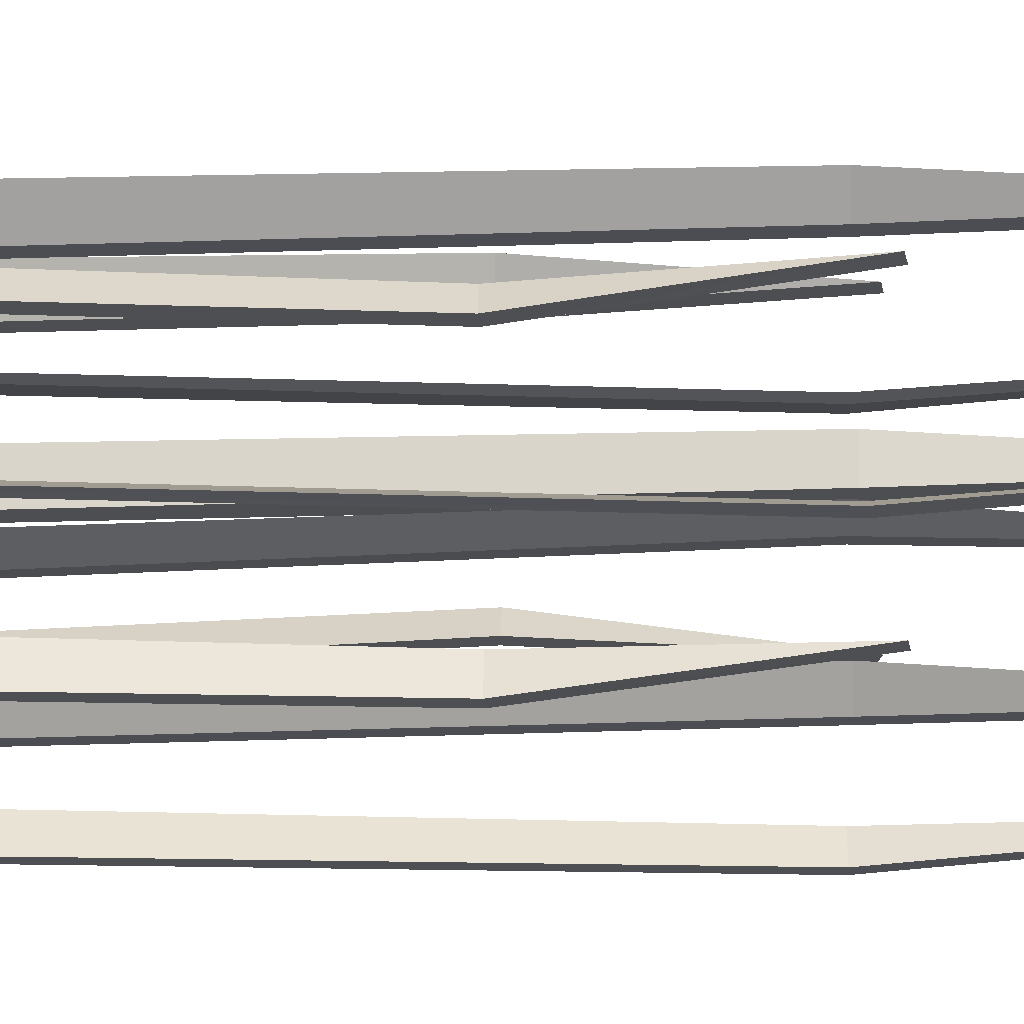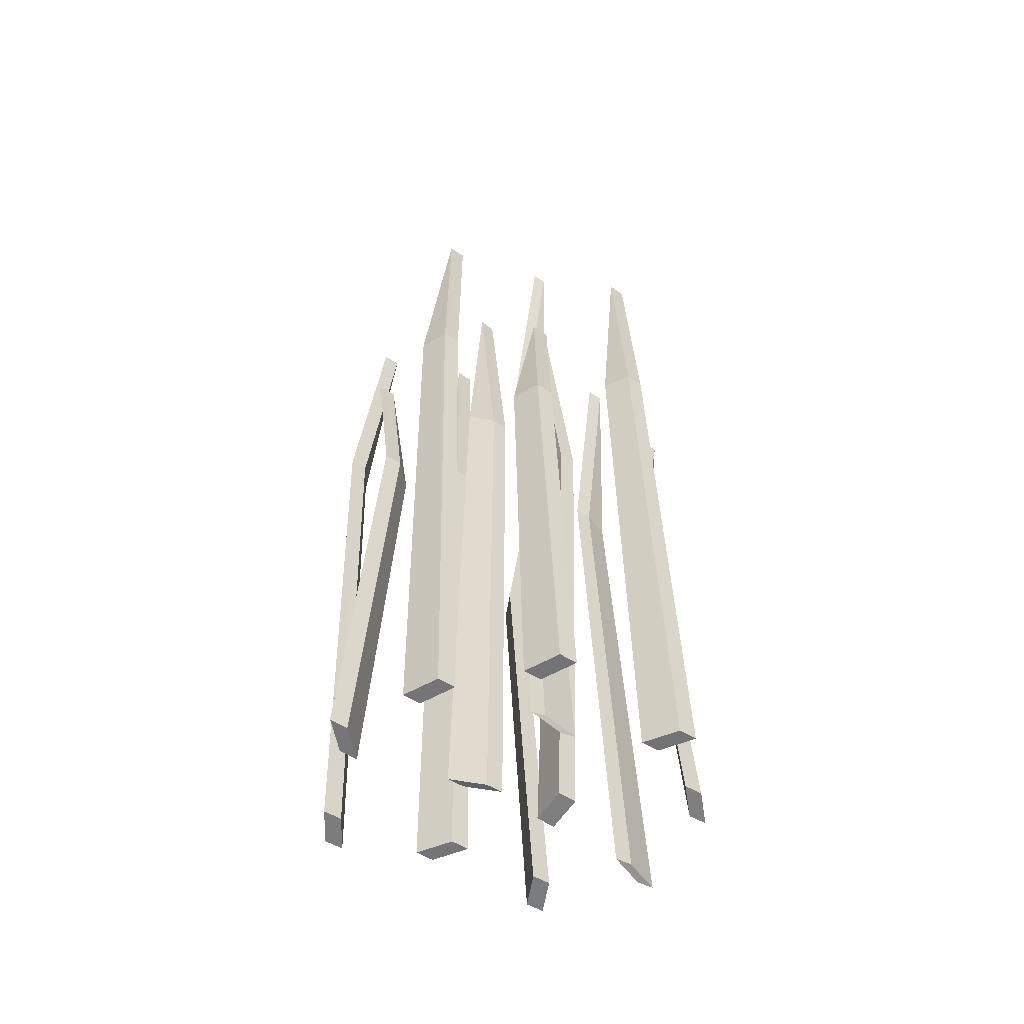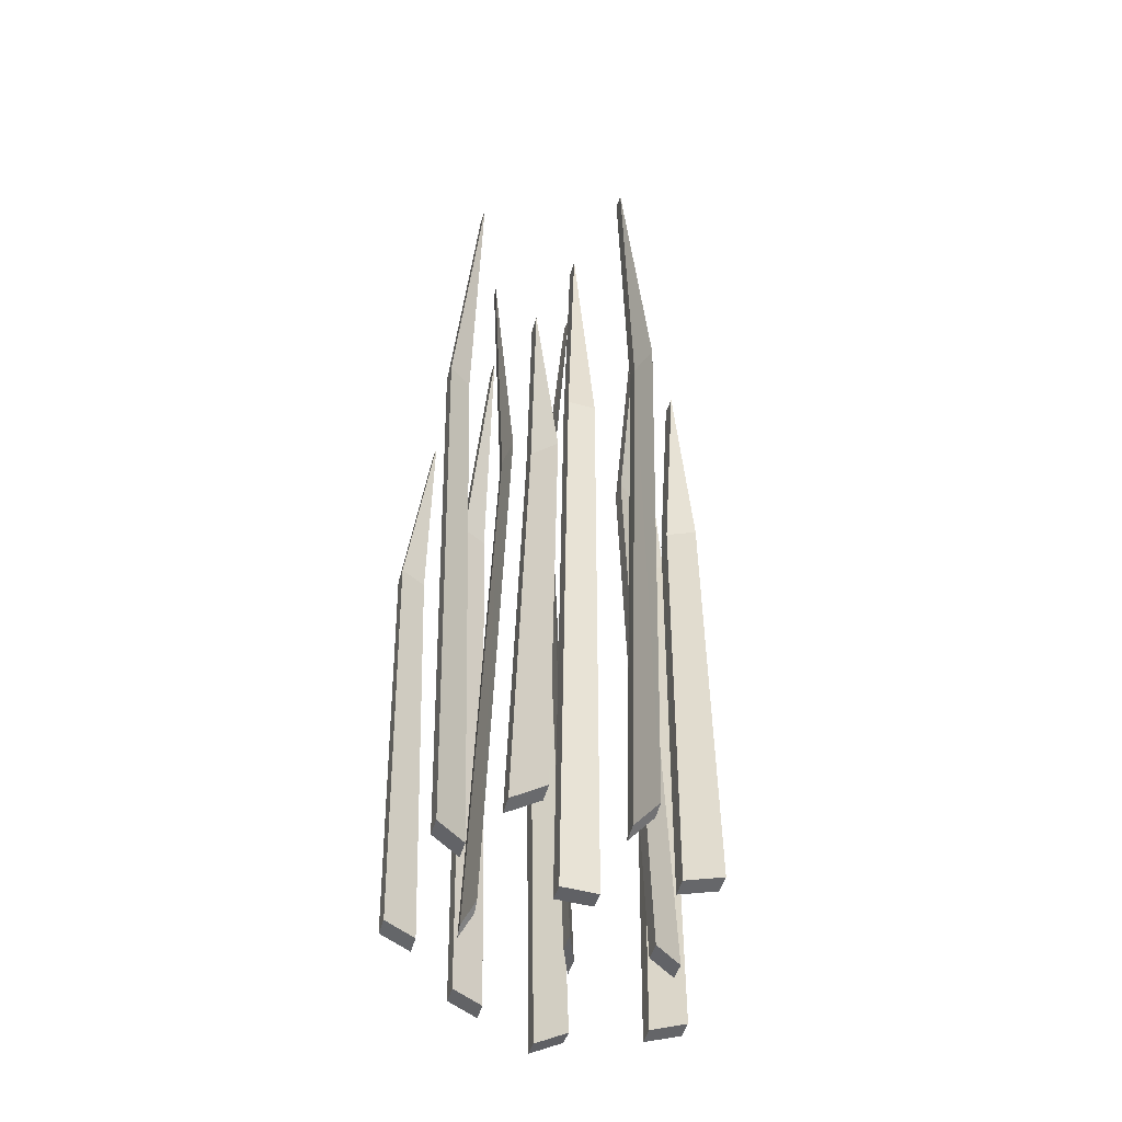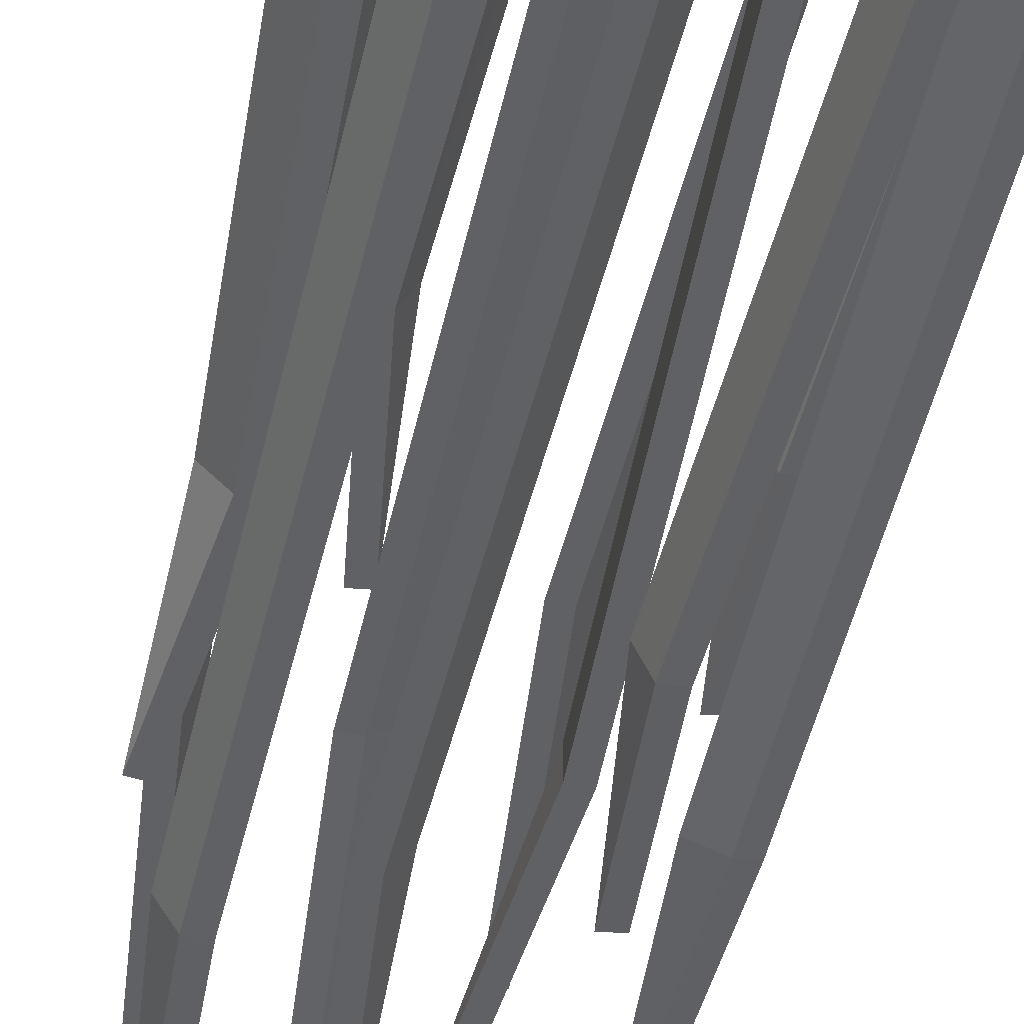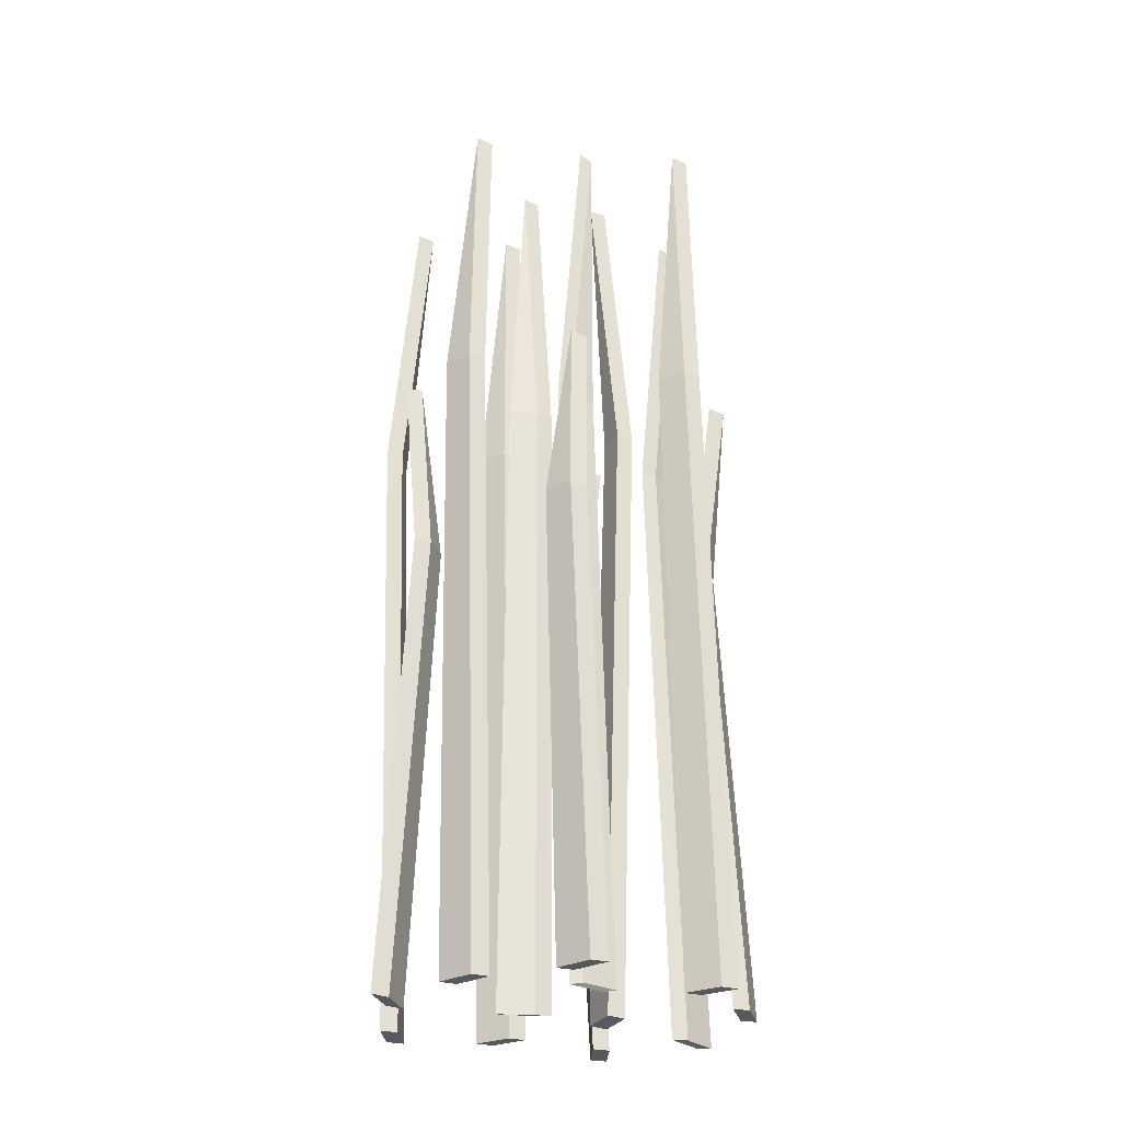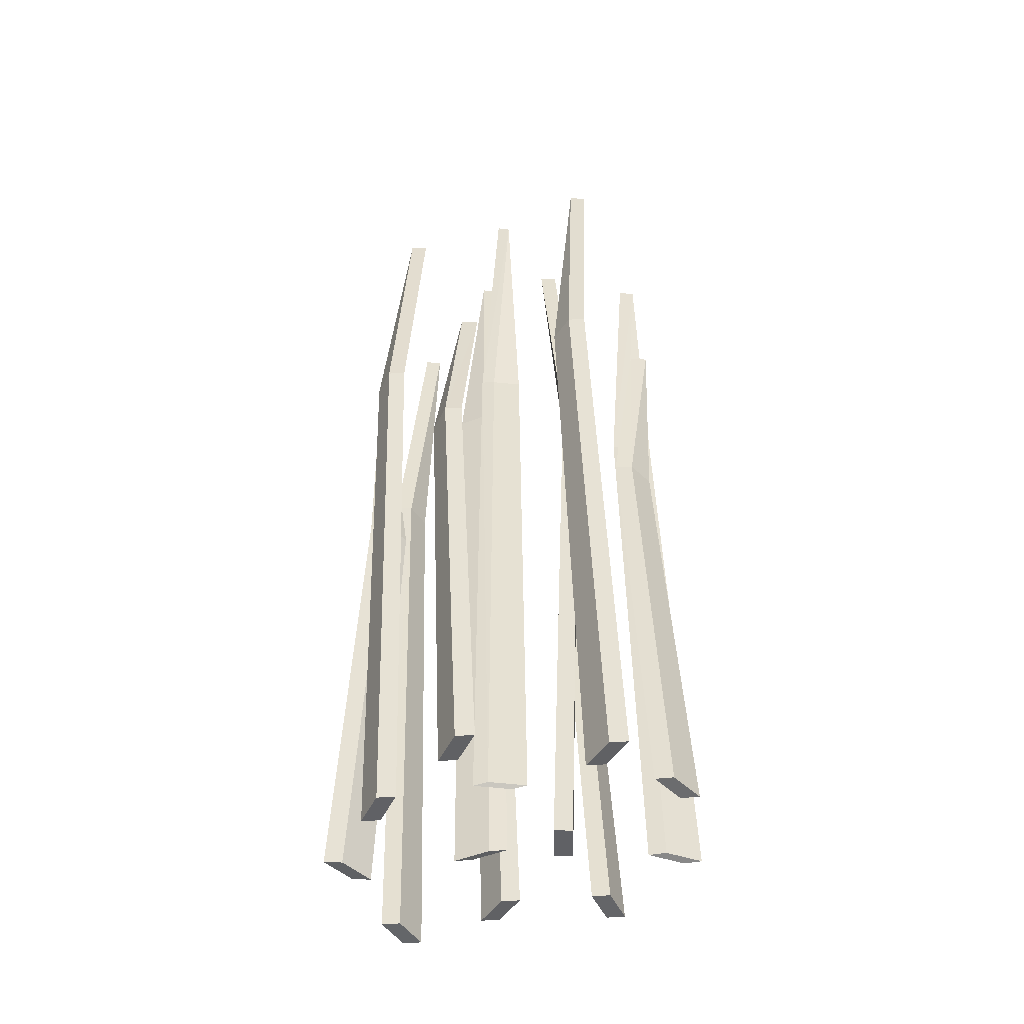
<metadata>
{"format":"obj","ext":"obj","renderer":"f3d","projection":"perspective","resolution":1024,"background":"white","views":[{"elev":-17.1,"azim":92.0,"up":"+Z"},{"elev":-58.6,"azim":-32.9,"up":"+Y"},{"elev":-49.0,"azim":73.4,"up":"+Y"},{"elev":-48.1,"azim":-11.6,"up":"+Z"},{"elev":-30.4,"azim":-26.8,"up":"+Y"},{"elev":-50.0,"azim":1.5,"up":"+Y"}]}
</metadata>
<code>
o Grass_4_Plane.035
v 0.07314 0.6663 0.01545
v 0.04978 -0.01586 0.01891
v 0.07314 0.6663 -0.01545
v 0.04978 -0.01586 -0.01891
v 0.04977 0.9969 -0
v -0.1592 0.4798 -0.009667
v -0.1784 -0.01586 -0.02338
v -0.1378 0.4798 -0.03194
v -0.1522 -0.01586 -0.05063
v -0.1653 0.6894 -0.037
v -0.07318 0.6663 -0.001125
v -0.06755 -0.01586 -0.02406
v -0.04457 0.6663 0.01056
v -0.03253 -0.01586 -0.009756
v -0.05004 0.9969 -0.01691
v -0.06173 0.6663 -0.103
v -0.04453 -0.01586 -0.1192
v -0.04408 0.6663 -0.07763
v -0.02293 -0.01586 -0.08814
v -0.03373 0.9969 -0.1037
v 0.0606 0.4798 -0.1238
v 0.08339 -0.01586 -0.1176
v 0.04825 0.4798 -0.09543
v 0.06828 -0.01586 -0.08292
v 0.07584 0.6894 -0.1003
v -0.01449 0.6663 0.05792
v -0.007457 -0.01586 0.08046
v -0.04502 0.6663 0.0627
v -0.04482 -0.01586 0.08632
v -0.02614 0.9969 0.08339
v 0.1329 0.4798 0.05047
v 0.1526 -0.01586 0.06352
v 0.1122 0.4798 0.07347
v 0.1273 -0.01586 0.09165
v 0.1399 0.6894 0.07758
v 0.04501 0.6663 0.1285
v 0.06218 -0.01586 0.1123
v 0.0627 0.6663 0.1539
v 0.08384 -0.01586 0.1433
v 0.07301 0.9969 0.1278
v -0.1741 0.6663 0.05205
v -0.1549 -0.01586 0.03828
v -0.16 0.6663 0.07953
v -0.1376 -0.01586 0.07192
v -0.1463 0.9969 0.0551
v -0.09542 0.4798 0.1355
v -0.07623 -0.01586 0.1218
v -0.08128 0.4798 0.163
v -0.05893 -0.01586 0.1554
v -0.06758 0.6894 0.1386
v 0.1475 0.6663 -0.05408
v 0.1592 -0.01586 -0.03358
v 0.1187 0.6663 -0.04283
v 0.124 -0.01586 -0.01981
v 0.1416 0.9969 -0.02669
v -0.1481 0.6663 -0.1642
v -0.1264 -0.01586 -0.1548
v -0.1644 0.6663 -0.1379
v -0.1464 -0.01586 -0.1227
v -0.1364 0.9969 -0.1387
v 0.05445 0.6661 0.01545
v 0.0311 -0.01522 0.01891
v 0.05445 0.6661 -0.01545
v 0.0311 -0.01522 -0.01891
v 0.03114 0.9956 0
v -0.1778 0.4795 -0.009954
v -0.197 -0.01464 -0.02366
v -0.1563 0.479 -0.03222
v -0.1707 -0.01464 -0.05091
v -0.1837 0.6866 -0.03729
v -0.05536 0.6654 -0.001828
v -0.04977 -0.01424 -0.02476
v -0.02673 0.6658 0.009861
v -0.01476 -0.01424 -0.01046
v -0.03247 0.9936 -0.0176
v -0.04312 0.666 -0.1032
v -0.02593 -0.01508 -0.1194
v -0.02546 0.6661 -0.07784
v -0.004329 -0.01508 -0.08835
v -0.01518 0.9953 -0.1039
v 0.07926 0.4795 -0.1236
v 0.102 -0.0149 -0.1175
v 0.0669 0.4793 -0.0953
v 0.08691 -0.0149 -0.08279
v 0.09436 0.6872 -0.1001
v 7e-06 0.6652 0.05941
v 0.006851 -0.01266 0.08193
v -0.03057 0.6646 0.06419
v -0.03052 -0.01266 0.08779
v -0.01246 0.9906 0.08479
v 0.1514 0.4795 0.05074
v 0.1711 -0.01468 0.06378
v 0.1308 0.479 0.07373
v 0.1458 -0.01468 0.09192
v 0.1583 0.6867 0.07785
v 0.06362 0.666 0.1283
v 0.08078 -0.01508 0.1121
v 0.08131 0.6661 0.1537
v 0.1024 -0.01508 0.1431
v 0.09155 0.9953 0.1276
v -0.1555 0.666 0.05189
v -0.1363 -0.01514 0.03813
v -0.1413 0.6661 0.07938
v -0.119 -0.01514 0.07176
v -0.1277 0.9954 0.05495
v -0.07678 0.4793 0.1354
v -0.05761 -0.01487 0.1216
v -0.06264 0.4795 0.1629
v -0.04031 -0.01487 0.1553
v -0.04908 0.6871 0.1384
v 0.1652 0.6658 -0.05335
v 0.1769 -0.01418 -0.03285
v 0.1364 0.6654 -0.0421
v 0.1417 -0.01418 -0.01908
v 0.159 0.9935 -0.02598
v -0.1295 0.6661 -0.164
v -0.1078 -0.01511 -0.1546
v -0.1458 0.666 -0.1378
v -0.1278 -0.01511 -0.1225
v -0.1179 0.9954 -0.1385
f 2 3 1
f 1 3 5
f 7 8 6
f 6 8 10
f 12 13 11
f 11 13 15
f 17 18 16
f 16 18 20
f 22 23 21
f 21 23 25
f 27 28 26
f 26 28 30
f 32 33 31
f 31 33 35
f 37 38 36
f 36 38 40
f 42 43 41
f 41 43 45
f 47 48 46
f 46 48 50
f 52 53 51
f 51 53 55
f 57 58 56
f 56 58 60
f 61 64 62
f 61 65 63
f 68 67 66
f 66 70 68
f 71 74 72
f 71 75 73
f 76 79 77
f 76 80 78
f 83 82 81
f 81 85 83
f 88 87 86
f 86 90 88
f 93 92 91
f 91 95 93
f 96 99 97
f 96 100 98
f 101 104 102
f 101 105 103
f 106 109 107
f 106 110 108
f 113 112 111
f 111 115 113
f 118 117 116
f 116 120 118
f 2 61 62
f 4 62 64
f 4 63 3
f 5 61 1
f 5 63 65
f 7 66 67
f 7 69 9
f 9 68 8
f 6 70 66
f 10 68 70
f 11 72 12
f 14 72 74
f 13 74 73
f 11 75 71
f 13 75 15
f 17 76 77
f 19 77 79
f 19 78 18
f 20 76 16
f 18 80 20
f 22 81 82
f 22 84 24
f 24 83 23
f 25 81 21
f 25 83 85
f 26 87 27
f 27 89 29
f 28 89 88
f 26 90 86
f 28 90 30
f 32 91 92
f 32 94 34
f 34 93 33
f 31 95 91
f 35 93 95
f 37 96 97
f 39 97 99
f 39 98 38
f 40 96 36
f 38 100 40
f 42 101 102
f 44 102 104
f 44 103 43
f 45 101 41
f 43 105 45
f 47 106 107
f 49 107 109
f 49 108 48
f 50 106 46
f 48 110 50
f 51 112 52
f 52 114 54
f 53 114 113
f 51 115 111
f 53 115 55
f 57 116 117
f 57 119 59
f 59 118 58
f 56 120 116
f 60 118 120
f 2 4 3
f 7 9 8
f 12 14 13
f 17 19 18
f 22 24 23
f 27 29 28
f 32 34 33
f 37 39 38
f 42 44 43
f 47 49 48
f 52 54 53
f 57 59 58
f 61 63 64
f 68 69 67
f 71 73 74
f 76 78 79
f 83 84 82
f 88 89 87
f 93 94 92
f 96 98 99
f 101 103 104
f 106 108 109
f 113 114 112
f 118 119 117
f 2 1 61
f 4 2 62
f 4 64 63
f 5 65 61
f 5 3 63
f 7 6 66
f 7 67 69
f 9 69 68
f 6 10 70
f 10 8 68
f 11 71 72
f 14 12 72
f 13 14 74
f 11 15 75
f 13 73 75
f 17 16 76
f 19 17 77
f 19 79 78
f 20 80 76
f 18 78 80
f 22 21 81
f 22 82 84
f 24 84 83
f 25 85 81
f 25 23 83
f 26 86 87
f 27 87 89
f 28 29 89
f 26 30 90
f 28 88 90
f 32 31 91
f 32 92 94
f 34 94 93
f 31 35 95
f 35 33 93
f 37 36 96
f 39 37 97
f 39 99 98
f 40 100 96
f 38 98 100
f 42 41 101
f 44 42 102
f 44 104 103
f 45 105 101
f 43 103 105
f 47 46 106
f 49 47 107
f 49 109 108
f 50 110 106
f 48 108 110
f 51 111 112
f 52 112 114
f 53 54 114
f 51 55 115
f 53 113 115
f 57 56 116
f 57 117 119
f 59 119 118
f 56 60 120
f 60 58 118

</code>
